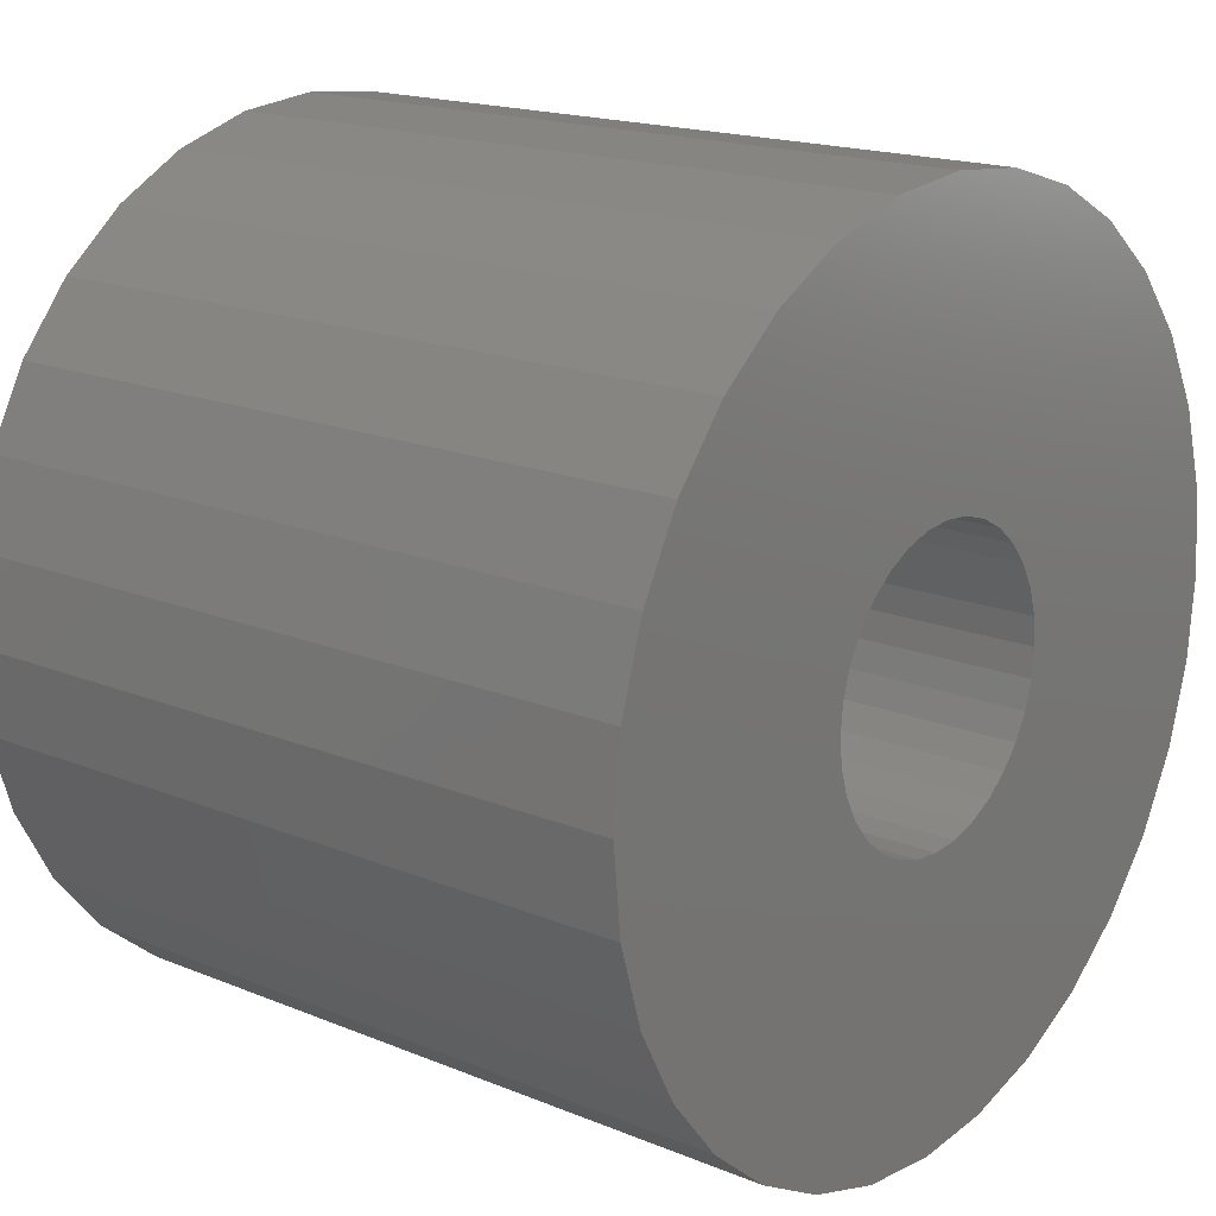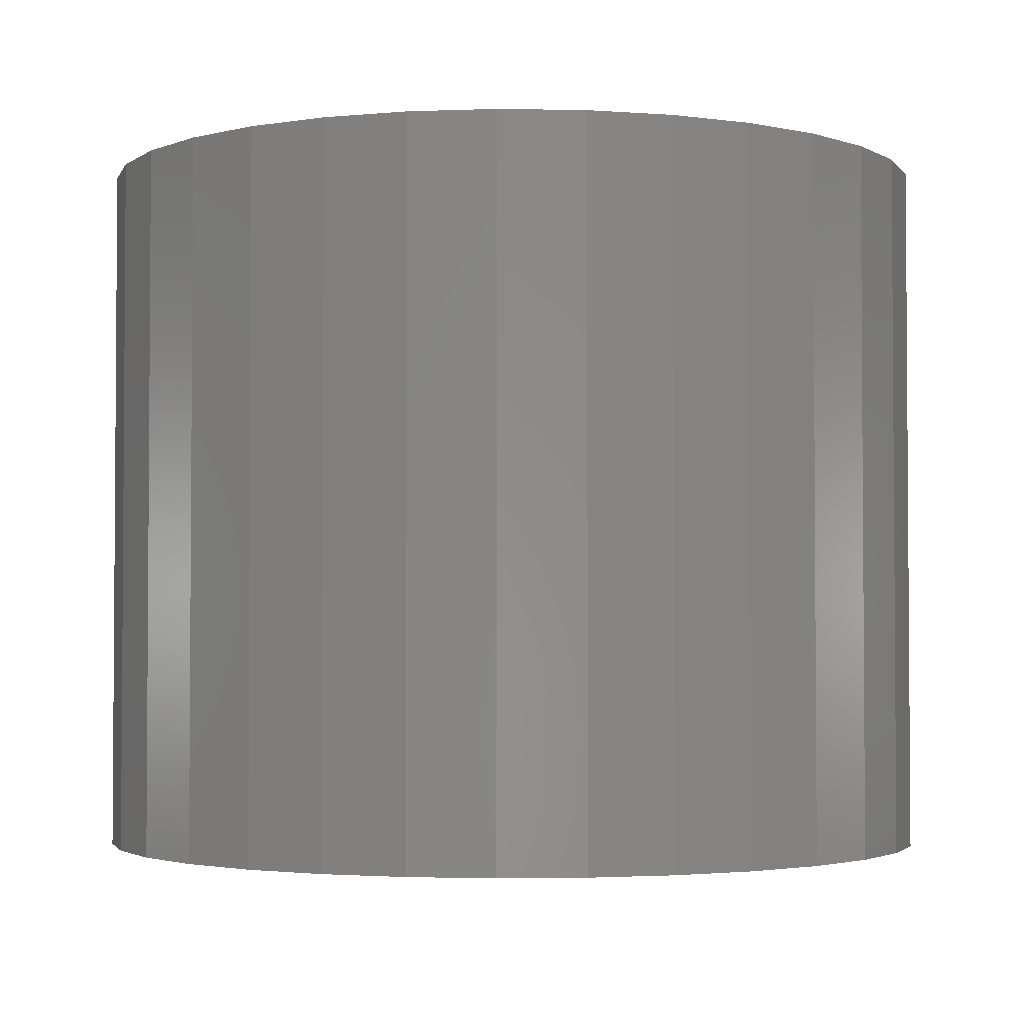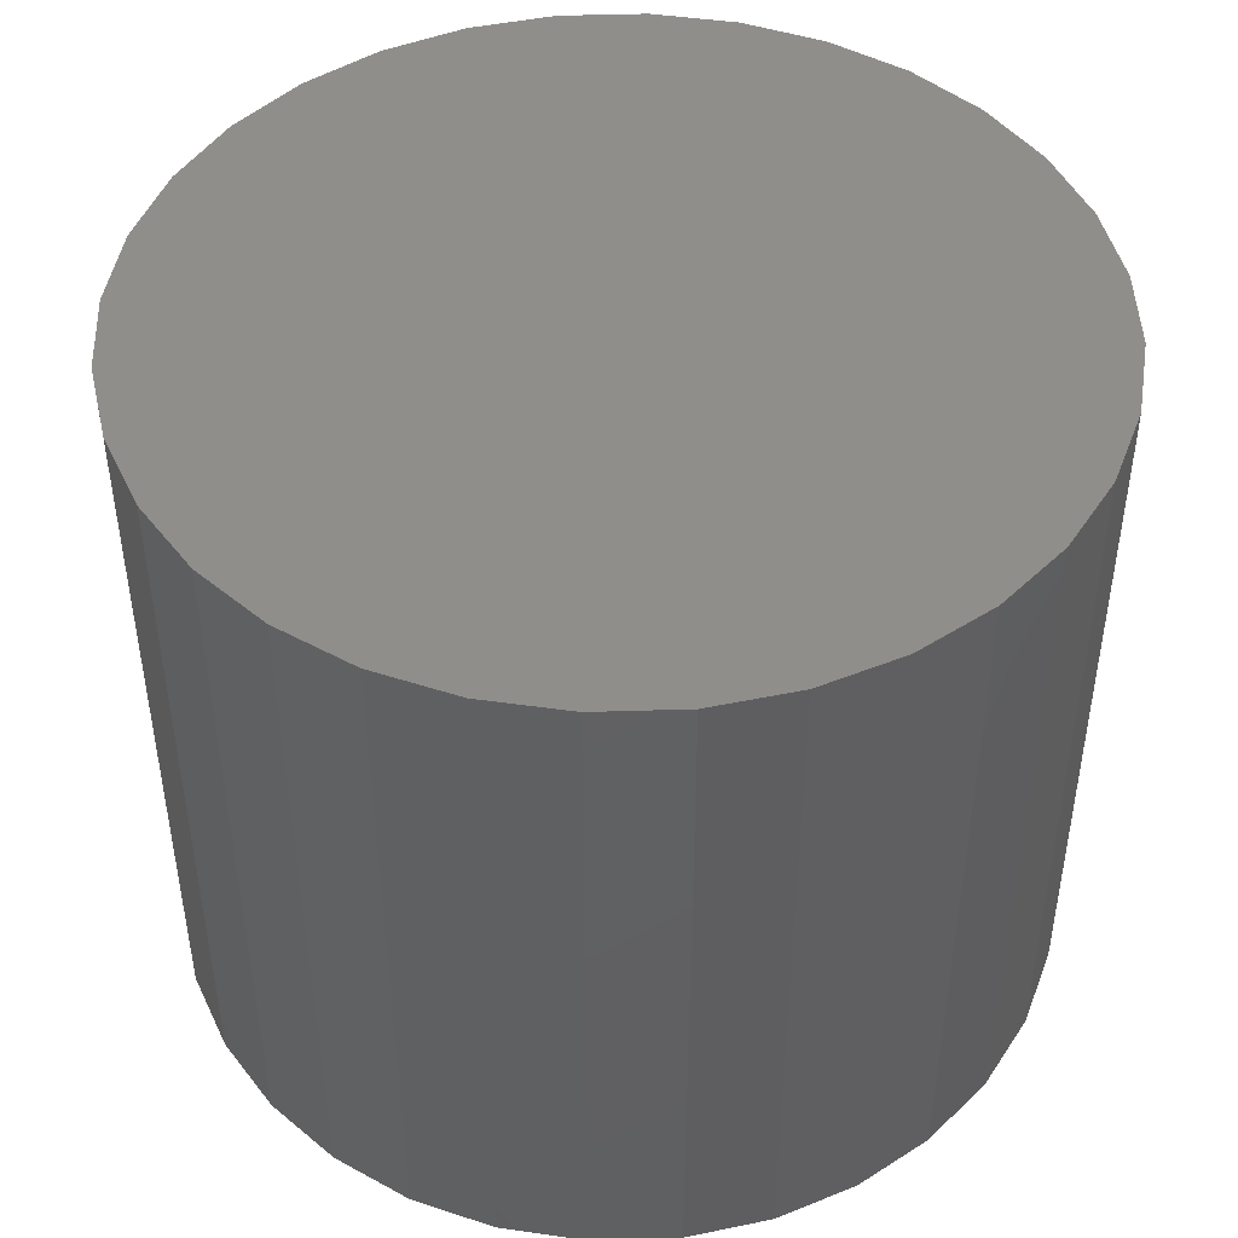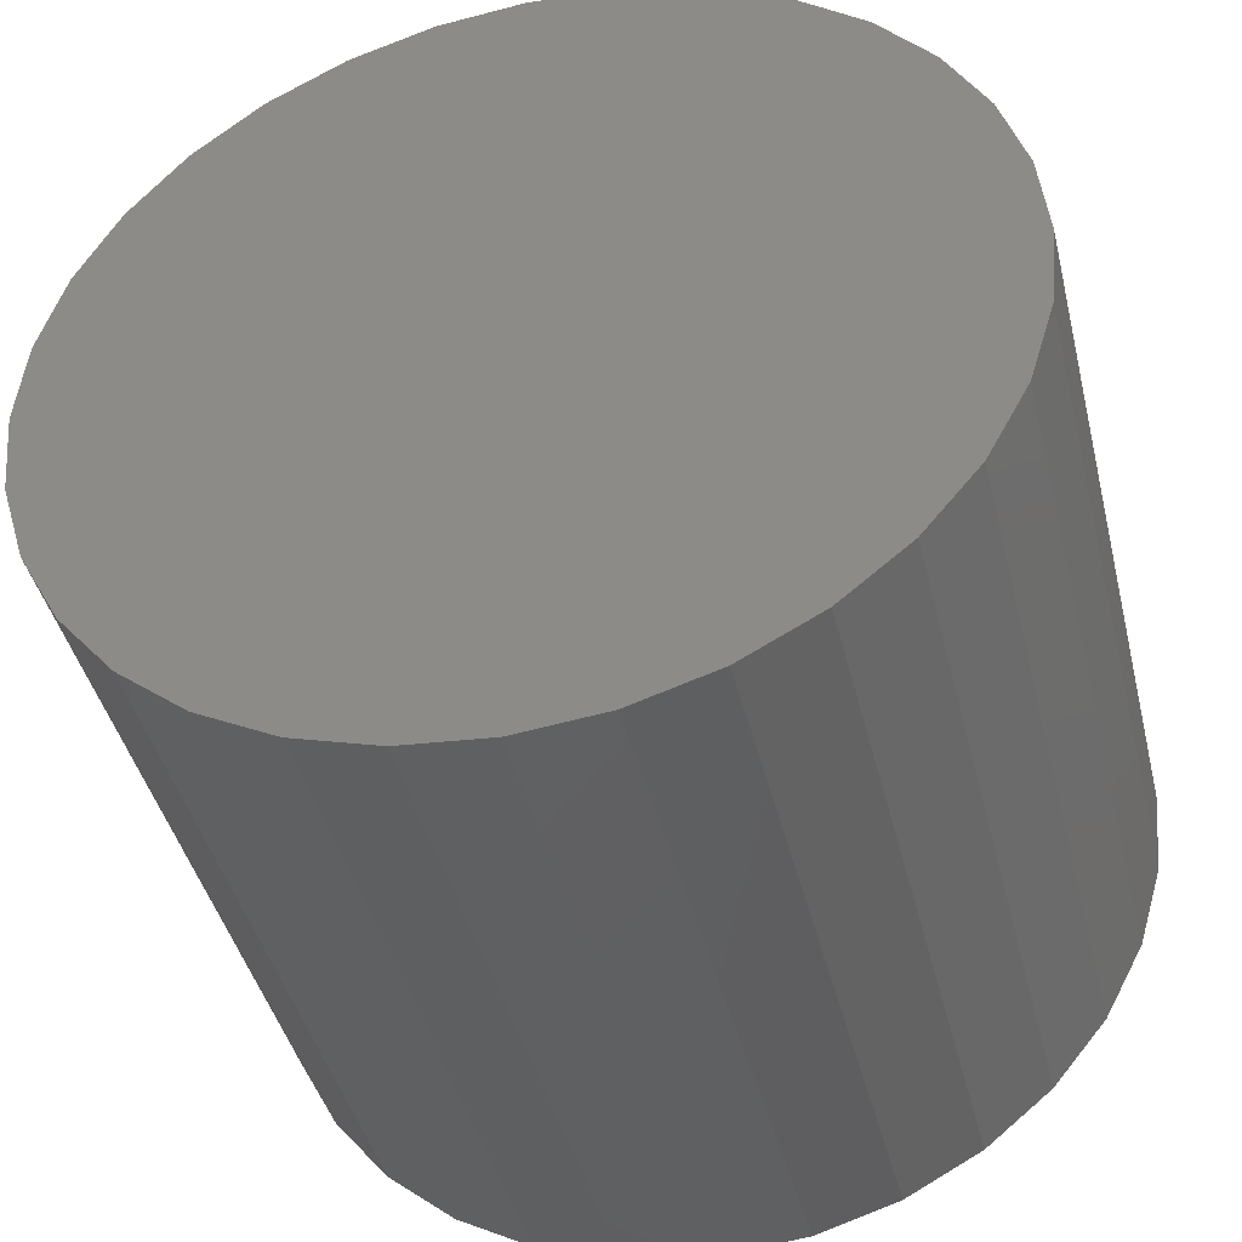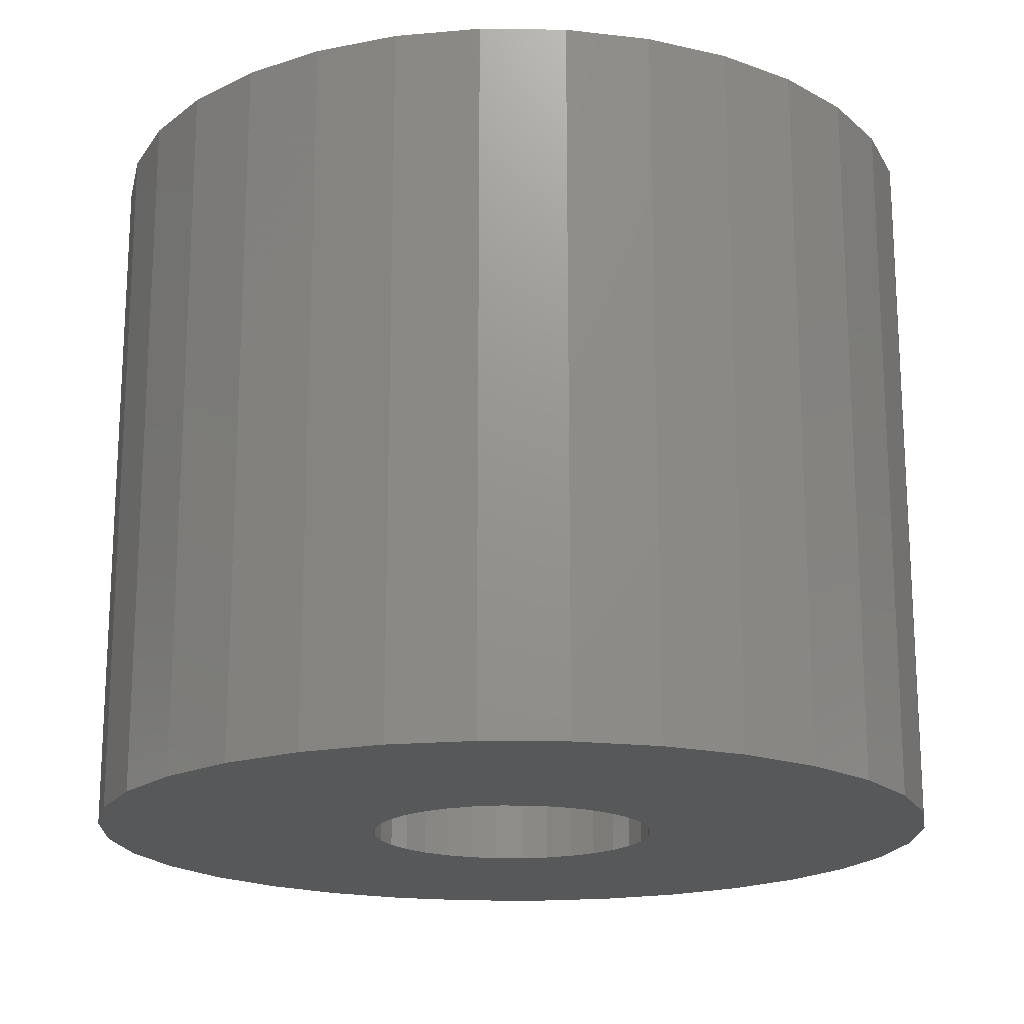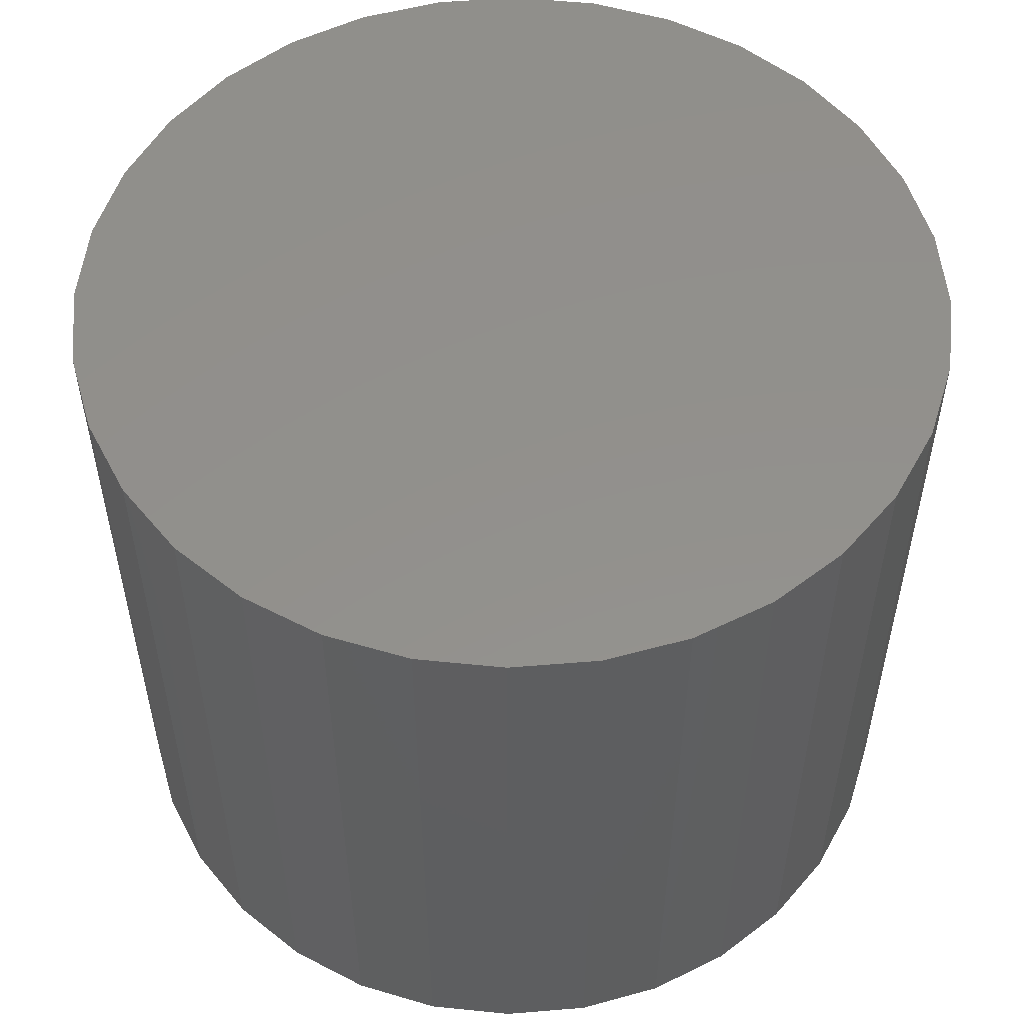
<metadata>
{"format":"stl","ext":"stl","renderer":"f3d","projection":"perspective","resolution":1024,"background":"white","views":[{"elev":17.4,"azim":-50.8,"up":"+Z"},{"elev":-2.6,"azim":69.4,"up":"+Y"},{"elev":46.6,"azim":-41.4,"up":"+Y"},{"elev":-42.7,"azim":-166.4,"up":"+Z"},{"elev":-18.3,"azim":71.7,"up":"+Y"},{"elev":53.8,"azim":135.6,"up":"+Y"}]}
</metadata>
<code>
# stl→obj: 128 verts, 252 faces
v 0.08775 -0.03125 -0.6553
v 0.07197 -0.03125 -0.6568
v 0.08729 -0.03125 -0.6599
v 0.07212 -0.03125 -0.6553
v 0.06414 -0.03125 -0.6317
v 0.05954 -0.03125 -0.6321
v 0.05511 -0.03125 -0.6335
v 0.05677 -0.03125 -0.6583
v 0.05632 -0.03125 -0.6568
v 0.041 -0.03125 -0.6599
v 0.05751 -0.03125 -0.6597
v 0.0585 -0.03125 -0.6609
v 0.05103 -0.03125 -0.6749
v 0.04234 -0.03125 -0.6643
v 0.04452 -0.03125 -0.6684
v 0.04746 -0.03125 -0.672
v 0.07151 -0.03125 -0.6583
v 0.07078 -0.03125 -0.6597
v 0.06979 -0.03125 -0.6609
v 0.08377 -0.03125 -0.6684
v 0.08595 -0.03125 -0.6643
v 0.07726 -0.03125 -0.6749
v 0.08083 -0.03125 -0.672
v 0.07318 -0.03125 -0.6771
v 0.06414 -0.03125 -0.6789
v 0.06875 -0.03125 -0.6784
v 0.04054 -0.03125 -0.6553
v 0.05617 -0.03125 -0.6553
v 0.05632 -0.03125 -0.6537
v 0.04234 -0.03125 -0.6462
v 0.041 -0.03125 -0.6507
v 0.0585 -0.03125 -0.6496
v 0.05971 -0.03125 -0.6486
v 0.06109 -0.03125 -0.6479
v 0.06259 -0.03125 -0.6474
v 0.06414 -0.03125 -0.6473
v 0.08595 -0.03125 -0.6462
v 0.08377 -0.03125 -0.6422
v 0.08083 -0.03125 -0.6386
v 0.07726 -0.03125 -0.6356
v 0.07318 -0.03125 -0.6335
v 0.06875 -0.03125 -0.6321
v 0.05103 -0.03125 -0.6356
v 0.04746 -0.03125 -0.6386
v 0.04452 -0.03125 -0.6422
v 0.05677 -0.03125 -0.6522
v 0.05751 -0.03125 -0.6508
v 0.06414 -0.03125 -0.6632
v 0.05511 -0.03125 -0.6771
v 0.05954 -0.03125 -0.6784
v 0.06259 -0.03125 -0.6631
v 0.06109 -0.03125 -0.6626
v 0.05971 -0.03125 -0.6619
v 0.0657 -0.03125 -0.6474
v 0.0672 -0.03125 -0.6479
v 0.06858 -0.03125 -0.6486
v 0.06979 -0.03125 -0.6496
v 0.07078 -0.03125 -0.6508
v 0.08729 -0.03125 -0.6507
v 0.07151 -0.03125 -0.6522
v 0.07197 -0.03125 -0.6537
v 0.06858 -0.03125 -0.6619
v 0.0672 -0.03125 -0.6626
v 0.0657 -0.03125 -0.6631
v 0.06414 -0.007812 -0.6632
v 0.0657 -0.007812 -0.6631
v 0.0672 -0.007812 -0.6626
v 0.06858 -0.007812 -0.6619
v 0.06979 -0.007812 -0.6609
v 0.07078 -0.007812 -0.6597
v 0.07151 -0.007812 -0.6583
v 0.07197 -0.007812 -0.6568
v 0.07212 -0.007812 -0.6553
v 0.06259 -0.007812 -0.6631
v 0.06109 -0.007812 -0.6626
v 0.05971 -0.007812 -0.6619
v 0.0585 -0.007812 -0.6609
v 0.05751 -0.007812 -0.6597
v 0.05677 -0.007812 -0.6583
v 0.05632 -0.007812 -0.6568
v 0.05617 -0.007812 -0.6553
v 0.06414 -0.007812 -0.6473
v 0.06259 -0.007812 -0.6474
v 0.06109 -0.007812 -0.6479
v 0.05971 -0.007812 -0.6486
v 0.0585 -0.007812 -0.6496
v 0.05751 -0.007812 -0.6508
v 0.05677 -0.007812 -0.6522
v 0.05632 -0.007812 -0.6537
v 0.0657 -0.007812 -0.6474
v 0.0672 -0.007812 -0.6479
v 0.06858 -0.007812 -0.6486
v 0.06979 -0.007812 -0.6496
v 0.07078 -0.007812 -0.6508
v 0.07151 -0.007812 -0.6522
v 0.07197 -0.007812 -0.6537
v 0.08775 0.007812 -0.6553
v 0.08729 0.007812 -0.6599
v 0.08595 0.007812 -0.6643
v 0.08377 0.007812 -0.6684
v 0.08083 0.007812 -0.672
v 0.07726 0.007812 -0.6749
v 0.07318 0.007812 -0.6771
v 0.06875 0.007812 -0.6784
v 0.06414 0.007812 -0.6789
v 0.05954 0.007812 -0.6784
v 0.05511 0.007812 -0.6771
v 0.05103 0.007812 -0.6749
v 0.04746 0.007812 -0.672
v 0.04452 0.007812 -0.6684
v 0.04234 0.007812 -0.6643
v 0.041 0.007812 -0.6599
v 0.04054 0.007812 -0.6553
v 0.041 0.007812 -0.6507
v 0.04234 0.007812 -0.6462
v 0.04452 0.007812 -0.6422
v 0.04746 0.007812 -0.6386
v 0.05103 0.007812 -0.6356
v 0.05511 0.007812 -0.6335
v 0.05954 0.007812 -0.6321
v 0.06414 0.007812 -0.6317
v 0.06875 0.007812 -0.6321
v 0.07318 0.007812 -0.6335
v 0.07726 0.007812 -0.6356
v 0.08083 0.007812 -0.6386
v 0.08377 0.007812 -0.6422
v 0.08595 0.007812 -0.6462
v 0.08729 0.007812 -0.6507
f 1 2 3
f 1 4 2
f 5 6 7
f 8 9 10
f 8 10 11
f 12 11 10
f 13 14 15
f 13 15 16
f 3 2 17
f 3 17 18
f 3 18 19
f 20 21 22
f 22 23 20
f 24 25 26
f 27 10 9
f 27 9 28
f 27 28 29
f 30 31 32
f 30 32 33
f 30 33 34
f 30 34 35
f 30 35 36
f 36 37 38
f 36 38 39
f 36 39 40
f 36 40 41
f 36 41 42
f 36 42 5
f 36 5 7
f 36 7 43
f 36 43 44
f 36 44 45
f 36 45 30
f 31 27 29
f 31 29 46
f 31 46 47
f 31 47 32
f 48 14 13
f 48 13 49
f 48 49 50
f 48 50 25
f 48 25 24
f 48 24 22
f 48 22 21
f 14 48 51
f 14 51 52
f 14 52 53
f 14 53 12
f 14 12 10
f 37 36 54
f 37 54 55
f 37 55 56
f 37 56 57
f 37 57 58
f 37 58 59
f 59 58 60
f 59 60 61
f 59 61 4
f 59 4 1
f 21 3 19
f 21 19 62
f 21 62 63
f 21 63 64
f 21 64 48
f 65 64 66
f 66 64 63
f 66 63 67
f 67 63 62
f 67 62 68
f 68 62 19
f 68 19 69
f 69 19 18
f 69 18 70
f 70 18 17
f 70 17 71
f 71 17 2
f 71 2 72
f 72 2 4
f 72 4 73
f 64 65 48
f 48 65 74
f 48 74 51
f 51 74 75
f 51 75 52
f 52 75 76
f 52 76 53
f 53 76 77
f 53 77 12
f 12 77 78
f 12 78 11
f 11 78 79
f 11 79 8
f 8 79 80
f 8 80 9
f 9 80 81
f 9 81 28
f 82 35 83
f 83 35 34
f 83 34 84
f 84 34 33
f 84 33 85
f 85 33 32
f 85 32 86
f 86 32 47
f 86 47 87
f 87 47 46
f 87 46 88
f 88 46 29
f 88 29 89
f 89 29 28
f 89 28 81
f 35 82 36
f 36 82 90
f 36 90 54
f 54 90 91
f 54 91 55
f 55 91 92
f 55 92 56
f 56 92 93
f 56 93 57
f 57 93 94
f 57 94 58
f 58 94 95
f 58 95 60
f 60 95 96
f 60 96 61
f 61 96 73
f 61 73 4
f 97 1 98
f 98 1 3
f 98 3 99
f 99 3 21
f 99 21 100
f 100 21 20
f 100 20 101
f 101 20 23
f 101 23 102
f 102 23 22
f 102 22 103
f 103 22 24
f 103 24 104
f 104 24 26
f 104 26 105
f 105 26 25
f 105 25 106
f 106 25 50
f 106 50 107
f 107 50 49
f 107 49 108
f 108 49 13
f 108 13 109
f 109 13 16
f 109 16 110
f 110 16 15
f 110 15 111
f 111 15 14
f 111 14 112
f 112 14 10
f 112 10 113
f 113 10 27
f 113 27 114
f 114 27 31
f 114 31 115
f 115 31 30
f 115 30 116
f 116 30 45
f 116 45 117
f 117 45 44
f 117 44 118
f 118 44 43
f 118 43 119
f 119 43 7
f 119 7 120
f 120 7 6
f 120 6 121
f 121 6 5
f 121 5 122
f 122 5 42
f 122 42 123
f 123 42 41
f 123 41 124
f 124 41 40
f 124 40 125
f 125 40 39
f 125 39 126
f 126 39 38
f 126 38 127
f 127 38 37
f 127 37 128
f 128 37 59
f 128 59 97
f 97 59 1
f 119 120 121
f 119 121 122
f 123 119 122
f 118 119 123
f 124 118 123
f 117 118 124
f 125 117 124
f 116 117 125
f 126 116 125
f 115 116 126
f 127 115 126
f 114 115 127
f 128 114 127
f 99 111 98
f 110 111 99
f 100 110 99
f 109 110 100
f 101 109 100
f 108 109 101
f 102 108 101
f 107 108 102
f 103 107 102
f 106 107 103
f 105 106 103
f 104 105 103
f 111 112 98
f 98 112 113
f 98 113 97
f 97 113 114
f 97 114 128
f 88 89 95
f 95 89 96
f 81 96 89
f 80 79 72
f 72 79 71
f 79 78 71
f 71 78 70
f 78 77 70
f 70 77 76
f 70 76 69
f 69 76 75
f 69 75 74
f 74 65 69
f 68 69 65
f 68 65 66
f 68 66 67
f 73 96 81
f 73 81 80
f 73 80 72
f 94 93 92
f 94 92 91
f 94 91 90
f 94 90 82
f 94 82 83
f 94 83 84
f 94 84 85
f 94 85 86
f 94 86 87
f 94 87 88
f 94 88 95

</code>
